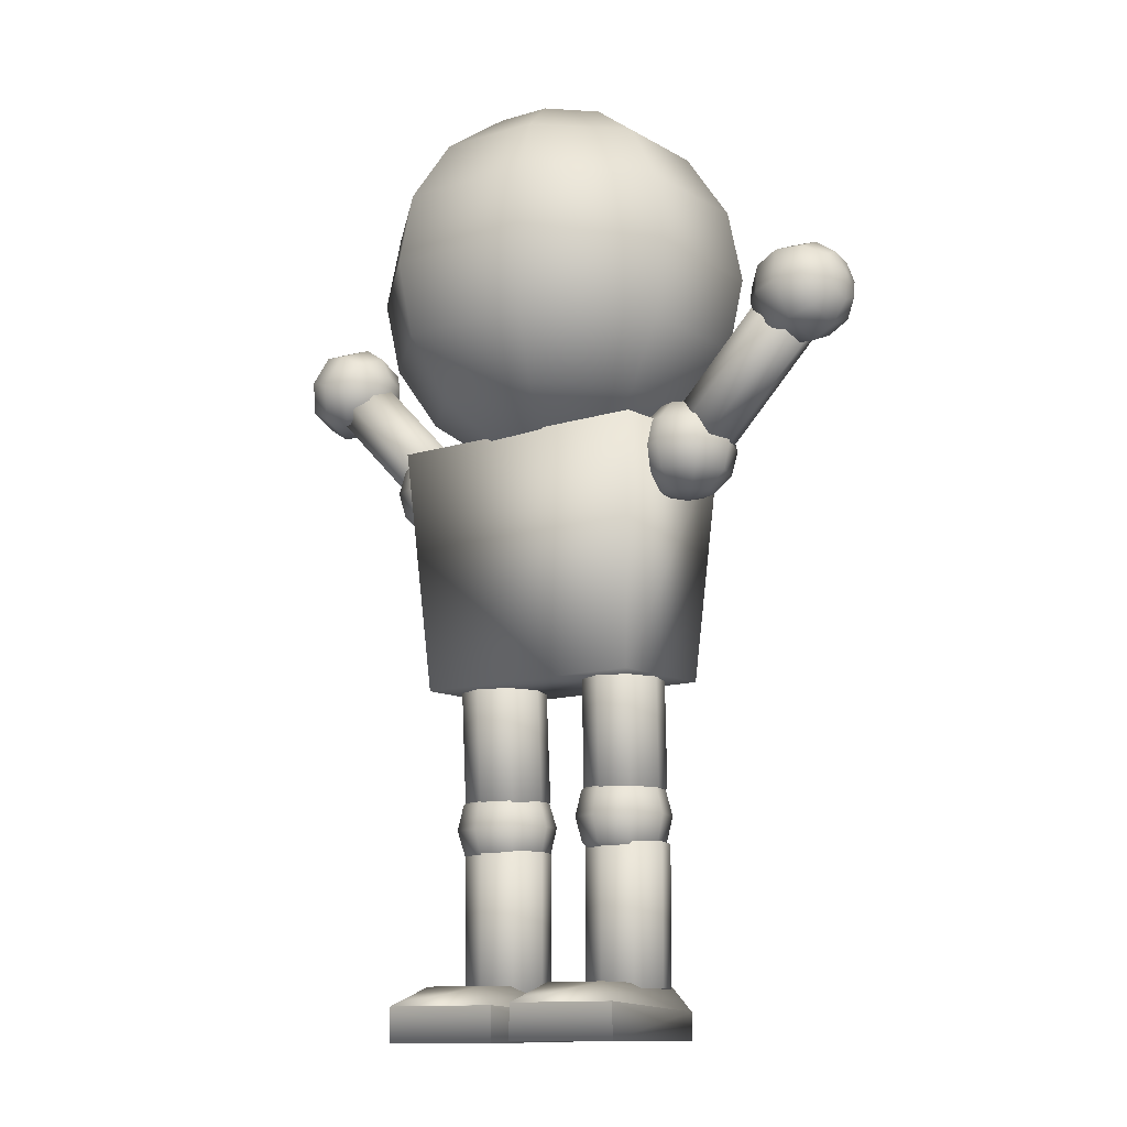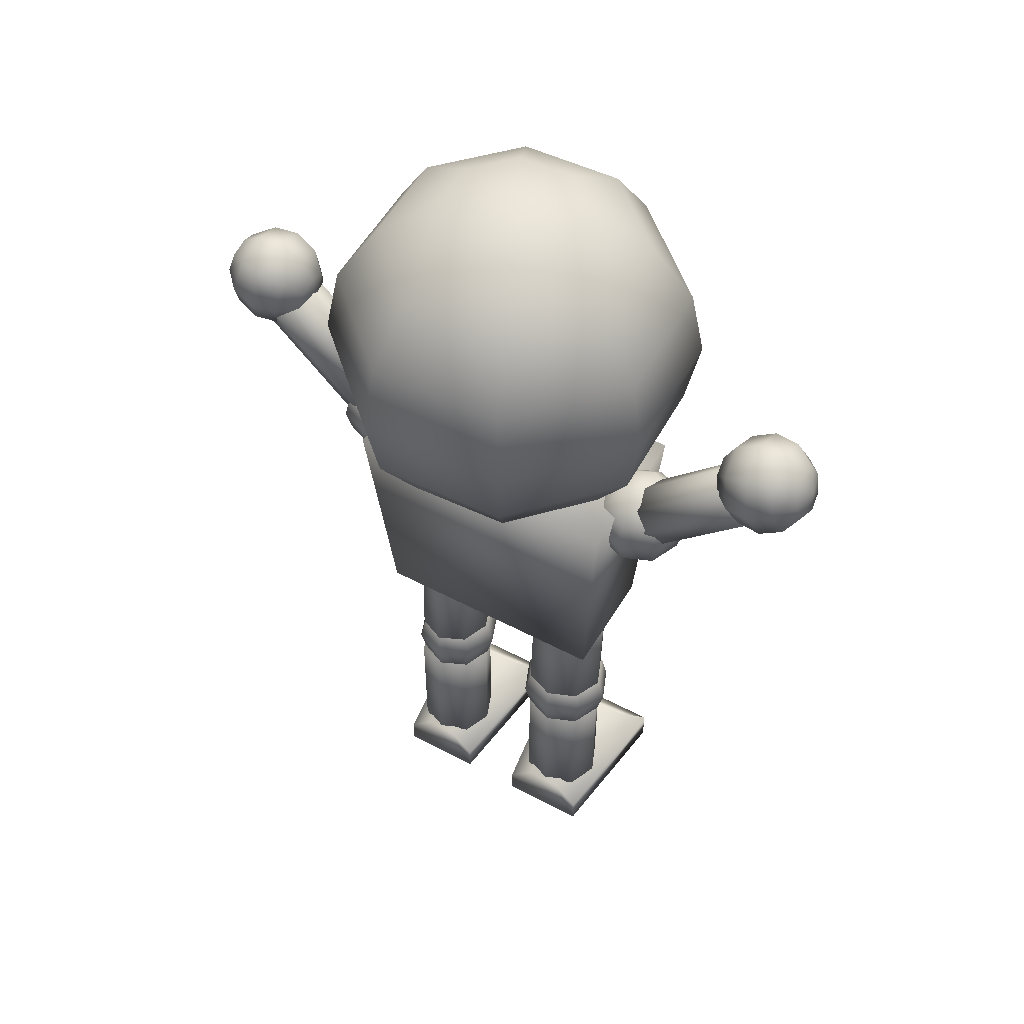
<metadata>
{"format":"obj","ext":"obj","renderer":"f3d","projection":"perspective","resolution":1024,"background":"white","views":[{"elev":-11.7,"azim":38.2,"up":"+Y"},{"elev":51.6,"azim":-150.2,"up":"+Y"}]}
</metadata>
<code>
o sphere1
v 0.359 2.256 0.1326
v 0.16 2.256 0.3476
v -0.1326 2.256 0.359
v -0.3476 2.256 0.16
v -0.359 2.256 -0.1326
v -0.16 2.256 -0.3476
v 0.1326 2.256 -0.359
v 0.3476 2.256 -0.16
v 0.6633 2.039 0.2451
v 0.2957 2.039 0.6423
v -0.2451 2.039 0.6633
v -0.6423 2.039 0.2957
v -0.6633 2.039 -0.2451
v -0.2957 2.039 -0.6423
v 0.2451 2.039 -0.6633
v 0.6423 2.039 -0.2957
v 0.8666 1.715 0.3202
v 0.3864 1.715 0.8392
v -0.3202 1.715 0.8666
v -0.8392 1.715 0.3864
v -0.8666 1.715 -0.3202
v -0.3864 1.715 -0.8392
v 0.3202 1.715 -0.8666
v 0.8392 1.715 -0.3864
v 0.938 1.332 0.3466
v 0.4182 1.332 0.9084
v -0.3466 1.332 0.938
v -0.9084 1.332 0.4182
v -0.938 1.332 -0.3466
v -0.4182 1.332 -0.9084
v 0.3466 1.332 -0.938
v 0.9084 1.332 -0.4182
v 0.8666 0.9493 0.3202
v 0.3864 0.9493 0.8392
v -0.3202 0.9493 0.8666
v -0.8392 0.9493 0.3864
v -0.8666 0.9493 -0.3202
v -0.3864 0.9493 -0.8392
v 0.3202 0.9493 -0.8666
v 0.8392 0.9493 -0.3864
v 0.6633 0.6249 0.2451
v 0.2957 0.6249 0.6423
v -0.2451 0.6249 0.6633
v -0.6423 0.6249 0.2957
v -0.6633 0.6249 -0.2451
v -0.2957 0.6249 -0.6423
v 0.2451 0.6249 -0.6633
v 0.6423 0.6249 -0.2957
v 0.359 0.4081 0.1326
v 0.16 0.4081 0.3476
v -0.1326 0.4081 0.359
v -0.3476 0.4081 0.16
v -0.359 0.4081 -0.1326
v -0.16 0.4081 -0.3476
v 0.1326 0.4081 -0.359
v 0.3476 0.4081 -0.16
v -5.335e-18 2.332 1.069e-17
v -5.335e-18 0.332 1.069e-17
v -0.65 -0.84 0.3109
v -0.748 0.46 0.4069
v 0.75 0.46 0.4069
v 0.65 -0.84 0.3029
v -0.65 -0.84 -0.3089
v -0.748 0.46 -0.4069
v 0.75 0.46 -0.4069
v 0.65 -0.84 -0.3049
v 0.959 0.5464 -3.88e-18
v 0.92 0.5464 0.09405
v 0.826 0.5464 0.133
v 0.732 0.5464 0.09405
v 0.693 0.5464 1.241e-17
v 0.732 0.5464 -0.09405
v 0.826 0.5464 -0.133
v 0.92 0.5464 -0.09405
v 1.056 0.449 -3.88e-18
v 0.9889 0.449 0.1629
v 0.826 0.449 0.2304
v 0.6631 0.449 0.1629
v 0.5956 0.449 2.433e-17
v 0.6631 0.449 -0.1629
v 0.826 0.449 -0.2304
v 0.9889 0.449 -0.1629
v 1.092 0.316 -3.88e-18
v 1.014 0.316 0.1881
v 0.826 0.316 0.266
v 0.6379 0.316 0.1881
v 0.56 0.316 2.869e-17
v 0.6379 0.316 -0.1881
v 0.826 0.316 -0.266
v 1.014 0.316 -0.1881
v 1.056 0.183 -3.88e-18
v 0.9889 0.183 0.1629
v 0.826 0.183 0.2304
v 0.6631 0.183 0.1629
v 0.5956 0.183 2.433e-17
v 0.6631 0.183 -0.1629
v 0.826 0.183 -0.2304
v 0.9889 0.183 -0.1629
v 0.959 0.08564 -3.88e-18
v 0.92 0.08564 0.09405
v 0.826 0.08564 0.133
v 0.732 0.08564 0.09405
v 0.693 0.08564 1.241e-17
v 0.732 0.08564 -0.09405
v 0.826 0.08564 -0.133
v 0.92 0.08564 -0.09405
v 0.826 0.582 -3.88e-18
v 0.826 0.05 -3.88e-18
v -0.683 0.5504 -3.88e-18
v -0.722 0.5504 0.09405
v -0.816 0.5504 0.133
v -0.91 0.5504 0.09405
v -0.949 0.5504 1.241e-17
v -0.91 0.5504 -0.09405
v -0.816 0.5504 -0.133
v -0.722 0.5504 -0.09405
v -0.5856 0.453 -3.88e-18
v -0.6531 0.453 0.1629
v -0.816 0.453 0.2304
v -0.9789 0.453 0.1629
v -1.046 0.453 2.433e-17
v -0.9789 0.453 -0.1629
v -0.816 0.453 -0.2304
v -0.6531 0.453 -0.1629
v -0.55 0.32 -3.88e-18
v -0.6279 0.32 0.1881
v -0.816 0.32 0.266
v -1.004 0.32 0.1881
v -1.082 0.32 2.869e-17
v -1.004 0.32 -0.1881
v -0.816 0.32 -0.266
v -0.6279 0.32 -0.1881
v -0.5856 0.187 -3.88e-18
v -0.6531 0.187 0.1629
v -0.816 0.187 0.2304
v -0.9789 0.187 0.1629
v -1.046 0.187 2.433e-17
v -0.9789 0.187 -0.1629
v -0.816 0.187 -0.2304
v -0.6531 0.187 -0.1629
v -0.683 0.08964 -3.88e-18
v -0.722 0.08964 0.09405
v -0.816 0.08964 0.133
v -0.91 0.08964 0.09405
v -0.949 0.08964 1.241e-17
v -0.91 0.08964 -0.09405
v -0.816 0.08964 -0.133
v -0.722 0.08964 -0.09405
v -0.816 0.586 -3.88e-18
v -0.816 0.054 -3.88e-18
g sphere1_suit
f 1 9 16 8
f 1 57 2
f 2 10 9 1
f 2 57 3
f 3 11 10 2
f 3 57 4
f 4 12 11 3
f 4 57 5
f 5 13 12 4
f 5 57 6
f 6 14 13 5
f 6 57 7
f 7 15 14 6
f 7 57 8
f 8 16 15 7
f 8 57 1
f 9 17 24 16
f 13 21 20 12
f 14 22 21 13
f 15 23 22 14
f 16 24 23 15
f 17 25 32 24
f 21 29 28 20
f 22 30 29 21
f 23 31 30 22
f 24 32 31 23
f 25 33 40 32
f 29 37 36 28
f 30 38 37 29
f 31 39 38 30
f 32 40 39 31
f 33 41 48 40
f 34 42 41 33
f 35 43 42 34
f 36 44 43 35
f 37 45 44 36
f 38 46 45 37
f 39 47 46 38
f 40 48 47 39
f 41 49 56 48
f 42 50 49 41
f 43 51 50 42
f 44 52 51 43
f 45 53 52 44
f 46 54 53 45
f 47 55 54 46
f 48 56 55 47
f 49 58 56
f 50 58 49
f 51 58 50
f 52 58 51
f 53 58 52
f 54 58 53
f 55 58 54
f 56 58 55
f 59 62 61 60
f 59 63 66 62
f 60 64 63 59
f 61 65 64 60
f 62 66 65 61
f 64 65 66 63
f 67 75 82 74
f 67 107 68
f 68 76 75 67
f 68 107 69
f 69 77 76 68
f 69 107 70
f 70 78 77 69
f 70 107 71
f 71 79 78 70
f 71 107 72
f 72 80 79 71
f 72 107 73
f 73 81 80 72
f 73 107 74
f 74 82 81 73
f 74 107 67
f 75 83 90 82
f 76 84 83 75
f 77 85 84 76
f 78 86 85 77
f 79 87 86 78
f 80 88 87 79
f 81 89 88 80
f 82 90 89 81
f 83 91 98 90
f 84 92 91 83
f 85 93 92 84
f 86 94 93 85
f 87 95 94 86
f 88 96 95 87
f 89 97 96 88
f 90 98 97 89
f 91 99 106 98
f 92 100 99 91
f 93 101 100 92
f 94 102 101 93
f 95 103 102 94
f 96 104 103 95
f 97 105 104 96
f 98 106 105 97
f 99 108 106
f 100 108 99
f 101 108 100
f 102 108 101
f 103 108 102
f 104 108 103
f 105 108 104
f 106 108 105
f 109 117 124 116
f 109 149 110
f 110 118 117 109
f 110 149 111
f 111 119 118 110
f 111 149 112
f 112 120 119 111
f 112 149 113
f 113 121 120 112
f 113 149 114
f 114 122 121 113
f 114 149 115
f 115 123 122 114
f 115 149 116
f 116 124 123 115
f 116 149 109
f 117 125 132 124
f 118 126 125 117
f 119 127 126 118
f 120 128 127 119
f 121 129 128 120
f 122 130 129 121
f 123 131 130 122
f 124 132 131 123
f 125 133 140 132
f 126 134 133 125
f 127 135 134 126
f 128 136 135 127
f 129 137 136 128
f 130 138 137 129
f 131 139 138 130
f 132 140 139 131
f 133 141 148 140
f 134 142 141 133
f 135 143 142 134
f 136 144 143 135
f 137 145 144 136
f 138 146 145 137
f 139 147 146 138
f 140 148 147 139
f 141 150 148
f 142 150 141
f 143 150 142
f 144 150 143
f 145 150 144
f 146 150 145
f 147 150 146
f 148 150 147
g sphere1_visor
f 10 18 17 9
f 11 19 18 10
f 12 20 19 11
f 18 26 25 17
f 19 27 26 18
f 20 28 27 19
f 26 34 33 25
f 27 35 34 26
f 28 36 35 27
o cylinder4_copy6
v -0.1755 -0.7001 -0.008237
v -0.2423 -0.7094 0.1527
v -0.4035 -0.7133 0.2194
v -0.5647 -0.7094 0.1527
v -0.6315 -0.7001 -0.008237
v -0.5647 -0.6909 -0.1692
v -0.4035 -0.687 -0.2359
v -0.2423 -0.6909 -0.1692
v -0.1755 -1.432 -0.05042
v -0.2423 -1.441 0.1105
v -0.4035 -1.445 0.1772
v -0.5647 -1.441 0.1105
v -0.6315 -1.432 -0.05042
v -0.5647 -1.422 -0.2114
v -0.4035 -1.419 -0.278
v -0.2423 -1.422 -0.2114
v -0.275 -1.336 -0.03669
v -0.314 -1.341 0.0572
v -0.408 -1.344 0.09609
v -0.502 -1.341 0.0572
v -0.541 -1.336 -0.03669
v -0.502 -1.331 -0.1306
v -0.408 -1.328 -0.1695
v -0.314 -1.331 -0.1306
v -0.1776 -1.433 -0.04229
v -0.2451 -1.442 0.1203
v -0.408 -1.446 0.1877
v -0.5709 -1.442 0.1203
v -0.6384 -1.433 -0.04229
v -0.5709 -1.424 -0.2049
v -0.408 -1.42 -0.2723
v -0.2451 -1.424 -0.2049
v -0.142 -1.566 -0.04995
v -0.2199 -1.577 0.1378
v -0.408 -1.581 0.2156
v -0.5961 -1.577 0.1378
v -0.674 -1.566 -0.04995
v -0.5961 -1.555 -0.2377
v -0.408 -1.551 -0.3155
v -0.2199 -1.555 -0.2377
v -0.1776 -1.699 -0.0576
v -0.2451 -1.708 0.105
v -0.408 -1.712 0.1724
v -0.5709 -1.708 0.105
v -0.6384 -1.699 -0.0576
v -0.5709 -1.689 -0.2202
v -0.408 -1.685 -0.2876
v -0.2451 -1.689 -0.2202
v -0.275 -1.796 -0.06321
v -0.314 -1.801 0.03068
v -0.408 -1.804 0.06957
v -0.502 -1.801 0.03068
v -0.541 -1.796 -0.06321
v -0.502 -1.79 -0.1571
v -0.408 -1.788 -0.196
v -0.314 -1.79 -0.1571
v -0.408 -1.3 -0.03464
v -0.408 -1.831 -0.06526
g cylinder4_copy6_suit
f 151 158 157 156 155 154 153 152
f 151 159 166 158
f 152 160 159 151
f 153 161 160 152
f 154 162 161 153
f 155 163 162 154
f 156 164 163 155
f 157 165 164 156
f 158 166 165 157
f 160 161 162 163 164 165 166 159
f 167 175 182 174
f 167 207 168
f 168 176 175 167
f 168 207 169
f 169 177 176 168
f 169 207 170
f 170 178 177 169
f 170 207 171
f 171 179 178 170
f 171 207 172
f 172 180 179 171
f 172 207 173
f 173 181 180 172
f 173 207 174
f 174 182 181 173
f 174 207 167
f 175 183 190 182
f 176 184 183 175
f 177 185 184 176
f 178 186 185 177
f 179 187 186 178
f 180 188 187 179
f 181 189 188 180
f 182 190 189 181
f 183 191 198 190
f 184 192 191 183
f 185 193 192 184
f 186 194 193 185
f 187 195 194 186
f 188 196 195 187
f 189 197 196 188
f 190 198 197 189
f 191 199 206 198
f 192 200 199 191
f 193 201 200 192
f 194 202 201 193
f 195 203 202 194
f 196 204 203 195
f 197 205 204 196
f 198 206 205 197
f 199 208 206
f 200 208 199
f 201 208 200
f 202 208 201
f 203 208 202
f 204 208 203
f 205 208 204
f 206 208 205
o cube8
v -0.728 -2.684 0.5037
v -0.63 -2.678 -0.3115
v -0.164 -2.678 -0.3115
v -0.728 -2.498 0.5052
v -0.166 -2.532 -0.3104
v -0.3072 -2.392 -0.3093
v -0.05213 -2.497 0.5043
v -0.208 -2.398 0.388
v -0.4897 -2.392 -0.3093
v -0.63 -2.533 -0.3104
v -0.5735 -2.398 0.3877
v -0.728 -2.498 0.5052
v -0.052 -2.684 0.5037
v -0.052 -2.684 0.5037
v -0.052 -2.498 0.5052
v -0.052 -2.498 0.5052
v -0.1755 -1.694 -0.05546
v -0.2423 -1.696 0.1058
v -0.4035 -1.696 0.1725
v -0.5647 -1.696 0.1058
v -0.6315 -1.694 -0.05546
v -0.5647 -1.693 -0.2167
v -0.4035 -1.693 -0.2835
v -0.2423 -1.693 -0.2167
v -0.1755 -2.427 -0.06122
v -0.2423 -2.428 0.1
v -0.4035 -2.429 0.1668
v -0.5647 -2.428 0.1
v -0.6315 -2.427 -0.06122
v -0.5647 -2.426 -0.2224
v -0.4035 -2.425 -0.2892
v -0.2423 -2.426 -0.2224
g cube8_suit
f 209 212 220 218 210
f 209 221 223 212
f 210 211 222 221 209
f 210 218 217 214 213 211
f 212 223 224 215 216 219 220
f 213 215 224 222 211
f 214 216 215 213
f 214 217 219 216
f 218 220 219 217
f 222 224 223 221
f 225 232 231 230 229 228 227 226
f 225 233 240 232
f 226 234 233 225
f 227 235 234 226
f 228 236 235 227
f 229 237 236 228
f 230 238 237 229
f 231 239 238 230
f 232 240 239 231
f 234 235 236 237 238 239 240 233
o cube8_copy9
v 0.07166 -2.673 0.5103
v 0.1645 -2.674 -0.3022
v 0.606 -2.674 -0.3022
v 0.07166 -2.487 0.51
v 0.604 -2.528 -0.3025
v 0.4703 -2.389 -0.3027
v 0.712 -2.486 0.5091
v 0.5643 -2.388 0.3923
v 0.2974 -2.389 -0.3027
v 0.1645 -2.529 -0.3025
v 0.218 -2.388 0.392
v 0.07166 -2.487 0.51
v 0.7121 -2.673 0.5103
v 0.7121 -2.673 0.5103
v 0.7121 -2.487 0.51
v 0.7121 -2.487 0.51
v 0.6037 -1.681 -0.05915
v 0.5404 -1.681 0.1021
v 0.3877 -1.681 0.1689
v 0.2349 -1.681 0.1021
v 0.1717 -1.681 -0.05915
v 0.2349 -1.682 -0.2204
v 0.3877 -1.682 -0.2871
v 0.5404 -1.682 -0.2204
v 0.6037 -2.414 -0.05799
v 0.5404 -2.414 0.1032
v 0.3877 -2.414 0.17
v 0.2349 -2.414 0.1032
v 0.1717 -2.414 -0.05799
v 0.2349 -2.414 -0.2192
v 0.3877 -2.415 -0.286
v 0.5404 -2.414 -0.2192
g cube8_copy9_suit
f 241 244 252 250 242
f 241 253 255 244
f 242 243 254 253 241
f 242 250 249 246 245 243
f 244 255 256 247 248 251 252
f 245 247 256 254 243
f 246 248 247 245
f 246 249 251 248
f 250 252 251 249
f 254 256 255 253
f 257 264 263 262 261 260 259 258
f 257 265 272 264
f 258 266 265 257
f 259 267 266 258
f 260 268 267 259
f 261 269 268 260
f 262 270 269 261
f 263 271 270 262
f 264 272 271 263
f 266 267 268 269 270 271 272 265
o sphere10_copy12
v 0.5061 -1.314 -0.02557
v 0.4704 -1.316 0.06845
v 0.3842 -1.317 0.1074
v 0.298 -1.316 0.06845
v 0.2623 -1.314 -0.02557
v 0.298 -1.311 -0.1196
v 0.3842 -1.31 -0.1585
v 0.4704 -1.311 -0.1196
v 0.5953 -1.411 -0.02816
v 0.5334 -1.415 0.1347
v 0.3842 -1.417 0.2021
v 0.2349 -1.415 0.1347
v 0.1731 -1.411 -0.02816
v 0.2349 -1.407 -0.191
v 0.3842 -1.405 -0.2584
v 0.5334 -1.407 -0.191
v 0.6279 -1.544 -0.03171
v 0.5565 -1.549 0.1563
v 0.3842 -1.551 0.2342
v 0.2119 -1.549 0.1563
v 0.1405 -1.544 -0.03171
v 0.2119 -1.539 -0.2197
v 0.3842 -1.537 -0.2976
v 0.5565 -1.539 -0.2197
v 0.5953 -1.677 -0.03527
v 0.5334 -1.681 0.1276
v 0.3842 -1.683 0.195
v 0.2349 -1.681 0.1276
v 0.1731 -1.677 -0.03527
v 0.2349 -1.673 -0.1981
v 0.3842 -1.671 -0.2655
v 0.5334 -1.673 -0.1981
v 0.5061 -1.774 -0.03787
v 0.4704 -1.777 0.05614
v 0.3842 -1.778 0.09509
v 0.298 -1.777 0.05614
v 0.2623 -1.774 -0.03787
v 0.298 -1.772 -0.1319
v 0.3842 -1.771 -0.1708
v 0.4704 -1.772 -0.1319
v 0.3842 -1.278 -0.02461
v 0.3842 -1.81 -0.03882
v 0.6009 -0.6734 -0.01666
v 0.5397 -0.6777 0.1445
v 0.392 -0.6795 0.2113
v 0.2443 -0.6777 0.1445
v 0.1831 -0.6734 -0.01666
v 0.2443 -0.6691 -0.1778
v 0.392 -0.6673 -0.2446
v 0.5397 -0.6691 -0.1778
v 0.6009 -1.406 -0.03622
v 0.5397 -1.41 0.1249
v 0.392 -1.412 0.1917
v 0.2443 -1.41 0.1249
v 0.1831 -1.406 -0.03622
v 0.2443 -1.402 -0.1974
v 0.392 -1.4 -0.2641
v 0.5397 -1.402 -0.1974
g sphere10_copy12_suit
f 273 281 288 280
f 273 313 274
f 274 282 281 273
f 274 313 275
f 275 283 282 274
f 275 313 276
f 276 284 283 275
f 276 313 277
f 277 285 284 276
f 277 313 278
f 278 286 285 277
f 278 313 279
f 279 287 286 278
f 279 313 280
f 280 288 287 279
f 280 313 273
f 281 289 296 288
f 282 290 289 281
f 283 291 290 282
f 284 292 291 283
f 285 293 292 284
f 286 294 293 285
f 287 295 294 286
f 288 296 295 287
f 289 297 304 296
f 290 298 297 289
f 291 299 298 290
f 292 300 299 291
f 293 301 300 292
f 294 302 301 293
f 295 303 302 294
f 296 304 303 295
f 297 305 312 304
f 298 306 305 297
f 299 307 306 298
f 300 308 307 299
f 301 309 308 300
f 302 310 309 301
f 303 311 310 302
f 304 312 311 303
f 305 314 312
f 306 314 305
f 307 314 306
f 308 314 307
f 309 314 308
f 310 314 309
f 311 314 310
f 312 314 311
f 315 322 321 320 319 318 317 316
f 315 323 330 322
f 316 324 323 315
f 317 325 324 316
f 318 326 325 317
f 319 327 326 318
f 320 328 327 319
f 321 329 328 320
f 322 330 329 321
f 324 325 326 327 328 329 330 323
o cylinder4_copy20
v 0.8188 0.5539 -0.01578
v 0.8548 0.5172 0.1084
v 0.9418 0.4287 0.1598
v 1.029 0.3401 0.1084
v 1.065 0.3034 -0.01578
v 1.029 0.3401 -0.1399
v 0.9418 0.4287 -0.1913
v 0.8548 0.5172 -0.1399
v 1.335 1.061 -0.01578
v 1.371 1.024 0.1084
v 1.458 0.9359 0.1598
v 1.545 0.8474 0.1084
v 1.581 0.8107 -0.01578
v 1.545 0.8474 -0.1399
v 1.458 0.9359 -0.1913
v 1.371 1.024 -0.1399
v 1.295 1.107 -3.88e-18
v 1.302 1.069 0.09405
v 1.32 0.9767 0.133
v 1.339 0.8844 0.09405
v 1.346 0.8462 1.241e-17
v 1.339 0.8844 -0.09405
v 1.32 0.9767 -0.133
v 1.302 1.069 -0.09405
v 1.371 1.222 -3.88e-18
v 1.384 1.155 0.1629
v 1.416 0.9956 0.2304
v 1.448 0.8359 0.1629
v 1.461 0.7697 2.433e-17
v 1.448 0.8359 -0.1629
v 1.416 0.9956 -0.2304
v 1.384 1.155 -0.1629
v 1.495 1.282 -3.88e-18
v 1.51 1.206 0.1881
v 1.546 1.022 0.266
v 1.583 0.837 0.1881
v 1.598 0.7606 2.869e-17
v 1.583 0.837 -0.1881
v 1.546 1.022 -0.266
v 1.51 1.206 -0.1881
v 1.632 1.273 -3.88e-18
v 1.645 1.207 0.1629
v 1.677 1.047 0.2304
v 1.709 0.8876 0.1629
v 1.722 0.8214 2.433e-17
v 1.709 0.8876 -0.1629
v 1.677 1.047 -0.2304
v 1.645 1.207 -0.1629
v 1.746 1.197 -3.88e-18
v 1.754 1.159 0.09405
v 1.772 1.066 0.133
v 1.791 0.9741 0.09405
v 1.798 0.9359 1.241e-17
v 1.791 0.9741 -0.09405
v 1.772 1.066 -0.133
v 1.754 1.159 -0.09405
v 1.285 0.9698 -3.88e-18
v 1.807 1.073 -3.88e-18
g cylinder4_copy20_suit
f 331 338 337 336 335 334 333 332
f 331 339 346 338
f 332 340 339 331
f 333 341 340 332
f 334 342 341 333
f 335 343 342 334
f 336 344 343 335
f 337 345 344 336
f 338 346 345 337
f 340 341 342 343 344 345 346 339
f 347 355 362 354
f 347 387 348
f 348 356 355 347
f 348 387 349
f 349 357 356 348
f 349 387 350
f 350 358 357 349
f 350 387 351
f 351 359 358 350
f 351 387 352
f 352 360 359 351
f 352 387 353
f 353 361 360 352
f 353 387 354
f 354 362 361 353
f 354 387 347
f 355 363 370 362
f 356 364 363 355
f 357 365 364 356
f 358 366 365 357
f 359 367 366 358
f 360 368 367 359
f 361 369 368 360
f 362 370 369 361
f 363 371 378 370
f 364 372 371 363
f 365 373 372 364
f 366 374 373 365
f 367 375 374 366
f 368 376 375 367
f 369 377 376 368
f 370 378 377 369
f 371 379 386 378
f 372 380 379 371
f 373 381 380 372
f 374 382 381 373
f 375 383 382 374
f 376 384 383 375
f 377 385 384 376
f 378 386 385 377
f 379 388 386
f 380 388 379
f 381 388 380
f 382 388 381
f 383 388 382
f 384 388 383
f 385 388 384
f 386 388 385
o cylinder4_copy21
v -1.041 0.2924 -0.01578
v -1.005 0.3292 0.1084
v -0.9181 0.4178 0.1598
v -0.8312 0.5065 0.1084
v -0.7952 0.5432 -0.01578
v -0.8312 0.5065 -0.1399
v -0.9181 0.4178 -0.1913
v -1.005 0.3292 -0.1399
v -1.558 0.7991 -0.01578
v -1.522 0.8358 0.1084
v -1.435 0.9245 0.1598
v -1.348 1.013 0.1084
v -1.312 1.05 -0.01578
v -1.348 1.013 -0.1399
v -1.435 0.9245 -0.1913
v -1.522 0.8358 -0.1399
v -1.343 0.8266 -3.88e-18
v -1.331 0.8638 0.09405
v -1.302 0.9534 0.133
v -1.274 1.043 0.09405
v -1.262 1.08 1.241e-17
v -1.274 1.043 -0.09405
v -1.302 0.9534 -0.133
v -1.331 0.8638 -0.09405
v -1.465 0.7635 -3.88e-18
v -1.444 0.8278 0.1629
v -1.395 0.983 0.2304
v -1.345 1.138 0.1629
v -1.325 1.202 2.433e-17
v -1.345 1.138 -0.1629
v -1.395 0.983 -0.2304
v -1.444 0.8278 -0.1629
v -1.602 0.77 -3.88e-18
v -1.579 0.8442 0.1881
v -1.522 1.023 0.266
v -1.464 1.203 0.1881
v -1.441 1.277 2.869e-17
v -1.464 1.203 -0.1881
v -1.522 1.023 -0.266
v -1.579 0.8442 -0.1881
v -1.718 0.8444 -3.88e-18
v -1.698 0.9086 0.1629
v -1.648 1.064 0.2304
v -1.599 1.219 0.1629
v -1.578 1.283 2.433e-17
v -1.599 1.219 -0.1629
v -1.648 1.064 -0.2304
v -1.698 0.9086 -0.1629
v -1.781 0.9667 -3.88e-18
v -1.77 1.004 0.09405
v -1.741 1.093 0.133
v -1.712 1.183 0.09405
v -1.701 1.22 1.241e-17
v -1.712 1.183 -0.09405
v -1.741 1.093 -0.133
v -1.77 1.004 -0.09405
v -1.268 0.9425 -3.88e-18
v -1.775 1.104 -3.88e-18
g cylinder4_copy21_suit
f 389 396 395 394 393 392 391 390
f 389 397 404 396
f 390 398 397 389
f 391 399 398 390
f 392 400 399 391
f 393 401 400 392
f 394 402 401 393
f 395 403 402 394
f 396 404 403 395
f 398 399 400 401 402 403 404 397
f 405 413 420 412
f 405 445 406
f 406 414 413 405
f 406 445 407
f 407 415 414 406
f 407 445 408
f 408 416 415 407
f 408 445 409
f 409 417 416 408
f 409 445 410
f 410 418 417 409
f 410 445 411
f 411 419 418 410
f 411 445 412
f 412 420 419 411
f 412 445 405
f 413 421 428 420
f 414 422 421 413
f 415 423 422 414
f 416 424 423 415
f 417 425 424 416
f 418 426 425 417
f 419 427 426 418
f 420 428 427 419
f 421 429 436 428
f 422 430 429 421
f 423 431 430 422
f 424 432 431 423
f 425 433 432 424
f 426 434 433 425
f 427 435 434 426
f 428 436 435 427
f 429 437 444 436
f 430 438 437 429
f 431 439 438 430
f 432 440 439 431
f 433 441 440 432
f 434 442 441 433
f 435 443 442 434
f 436 444 443 435
f 437 446 444
f 438 446 437
f 439 446 438
f 440 446 439
f 441 446 440
f 442 446 441
f 443 446 442
f 444 446 443

</code>
